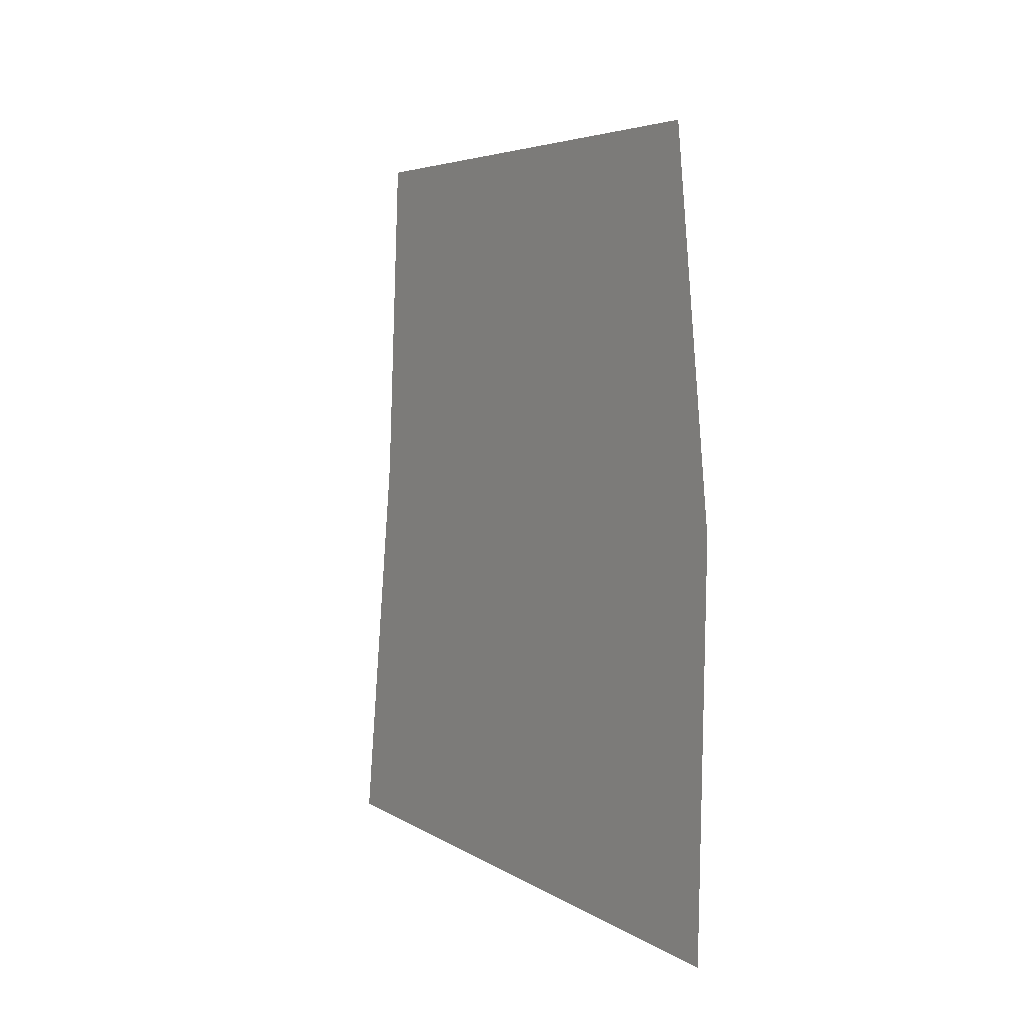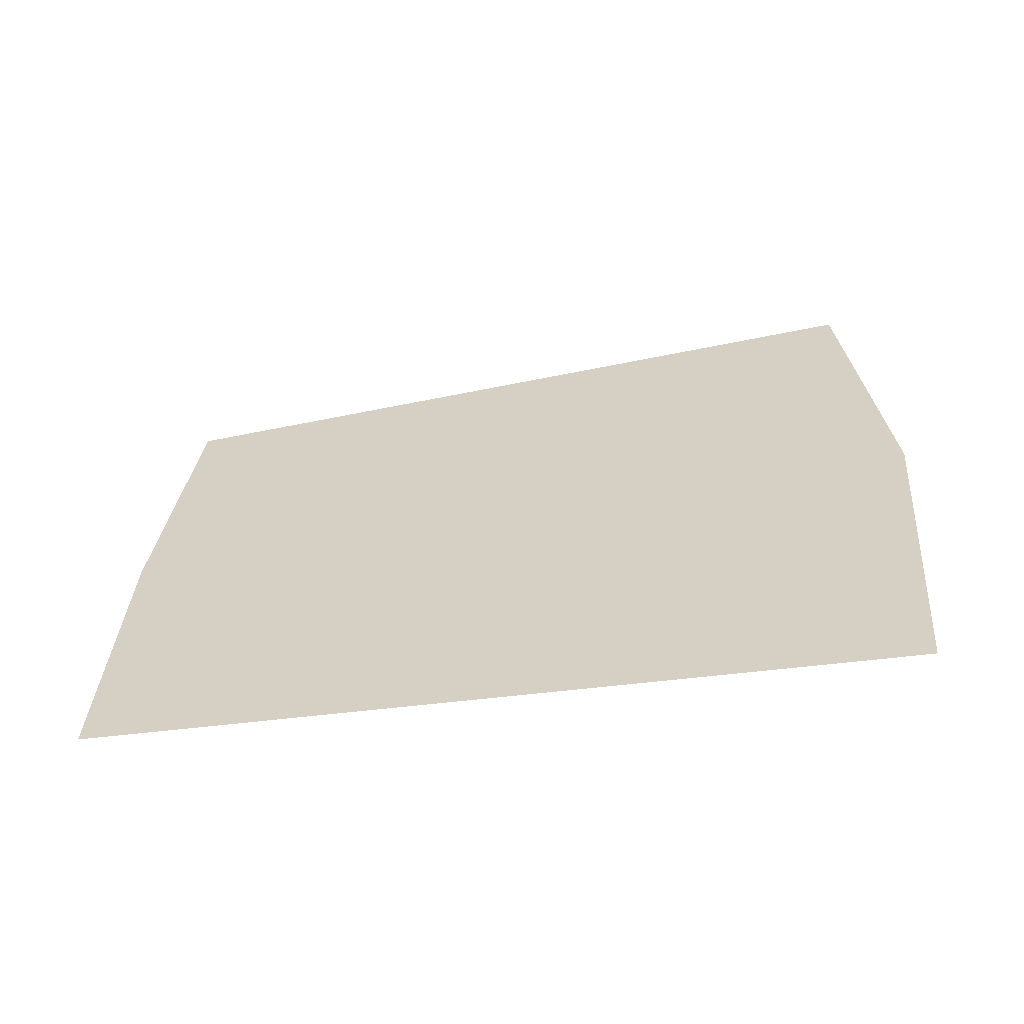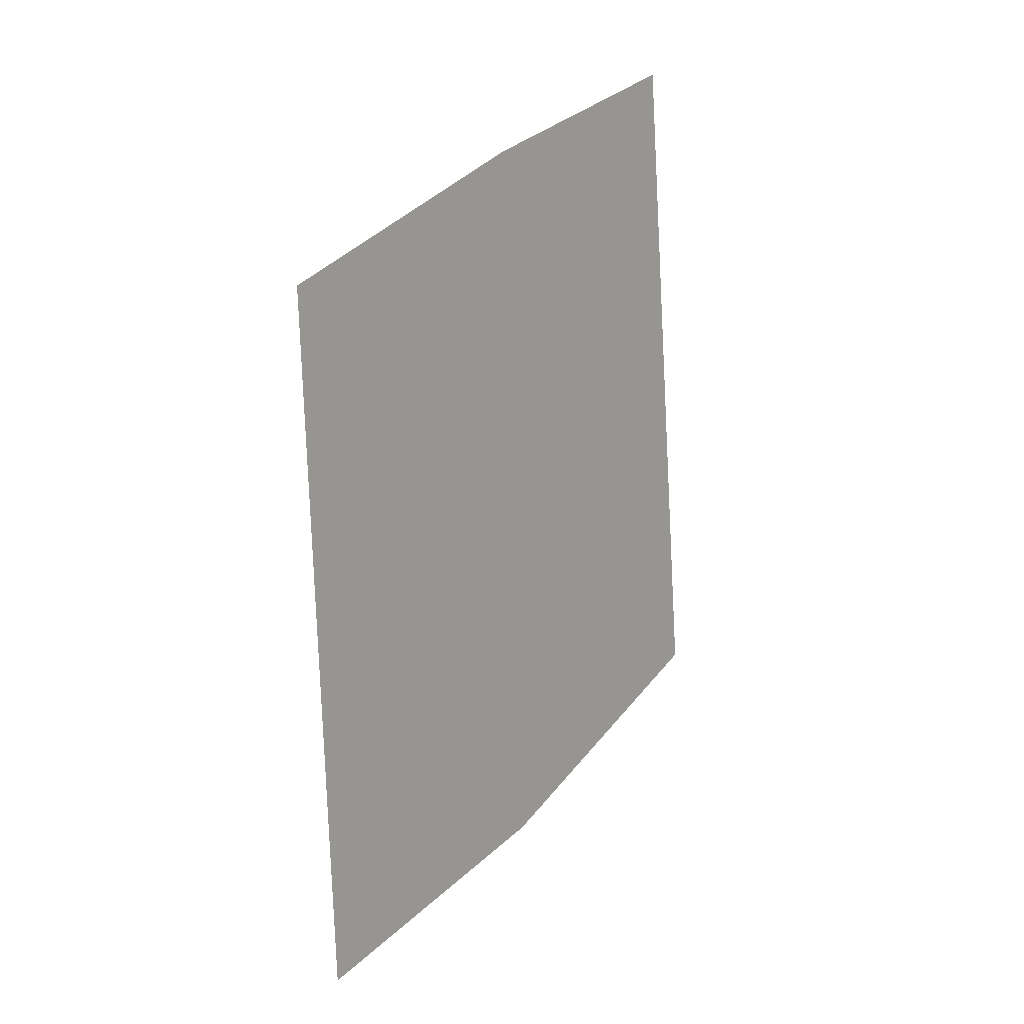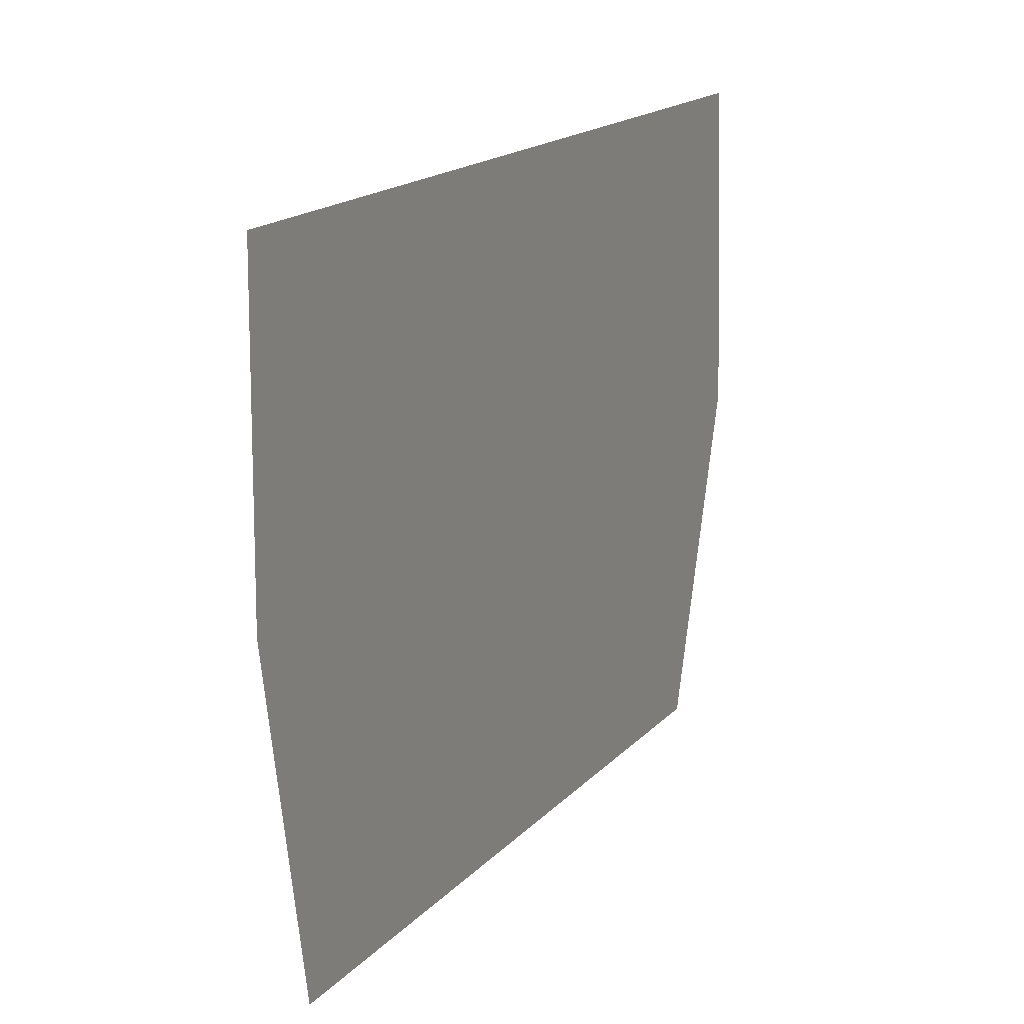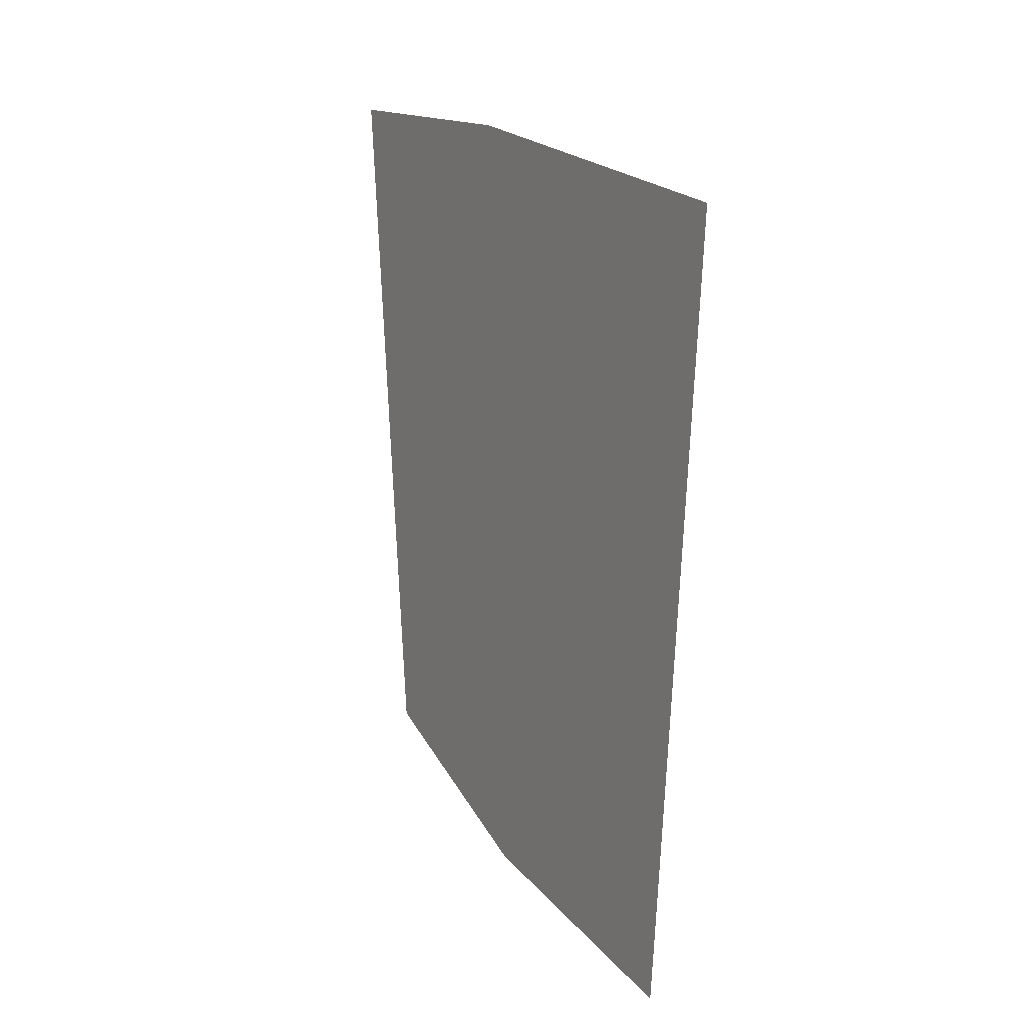
<metadata>
{"format":"obj","ext":"obj","renderer":"f3d","projection":"perspective","resolution":1024,"background":"white","views":[{"elev":2.6,"azim":157.1,"up":"+Y"},{"elev":-65.1,"azim":101.1,"up":"+Y"},{"elev":26.2,"azim":-150.8,"up":"+Z"},{"elev":18.6,"azim":-144.7,"up":"+Y"},{"elev":18.3,"azim":-23.2,"up":"+Z"}]}
</metadata>
<code>
v 0.055 -0.02539 -0.5776
v 0.036 -0.6017 -0.5203
v 0.107 -0.5694 0.6084
v 0.05603 0.03564 0.6356
v 0.07901 0.511 -0.5385
v 0.05237 0.565 0.5985
g polySurface168_1709_112
f 1 3 2
f 3 1 4
f 4 1 5
f 4 5 6

</code>
